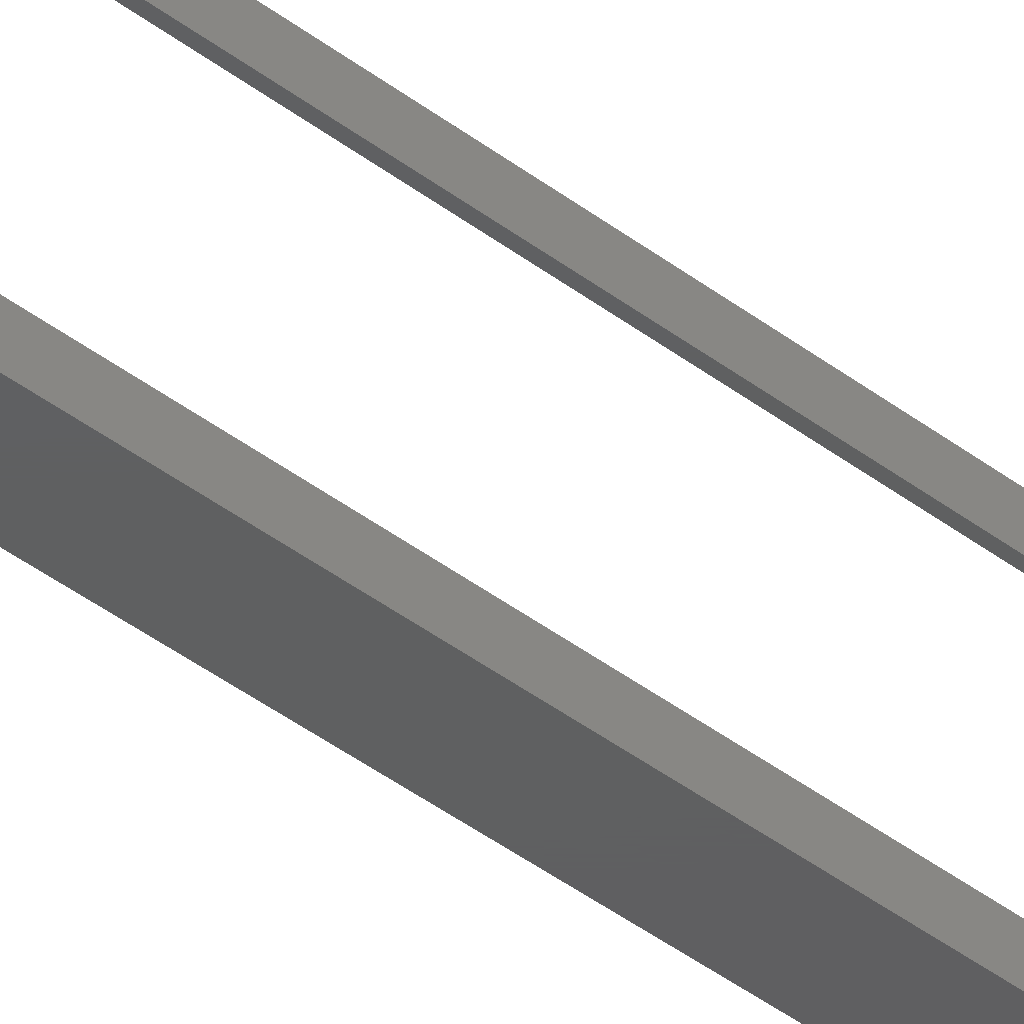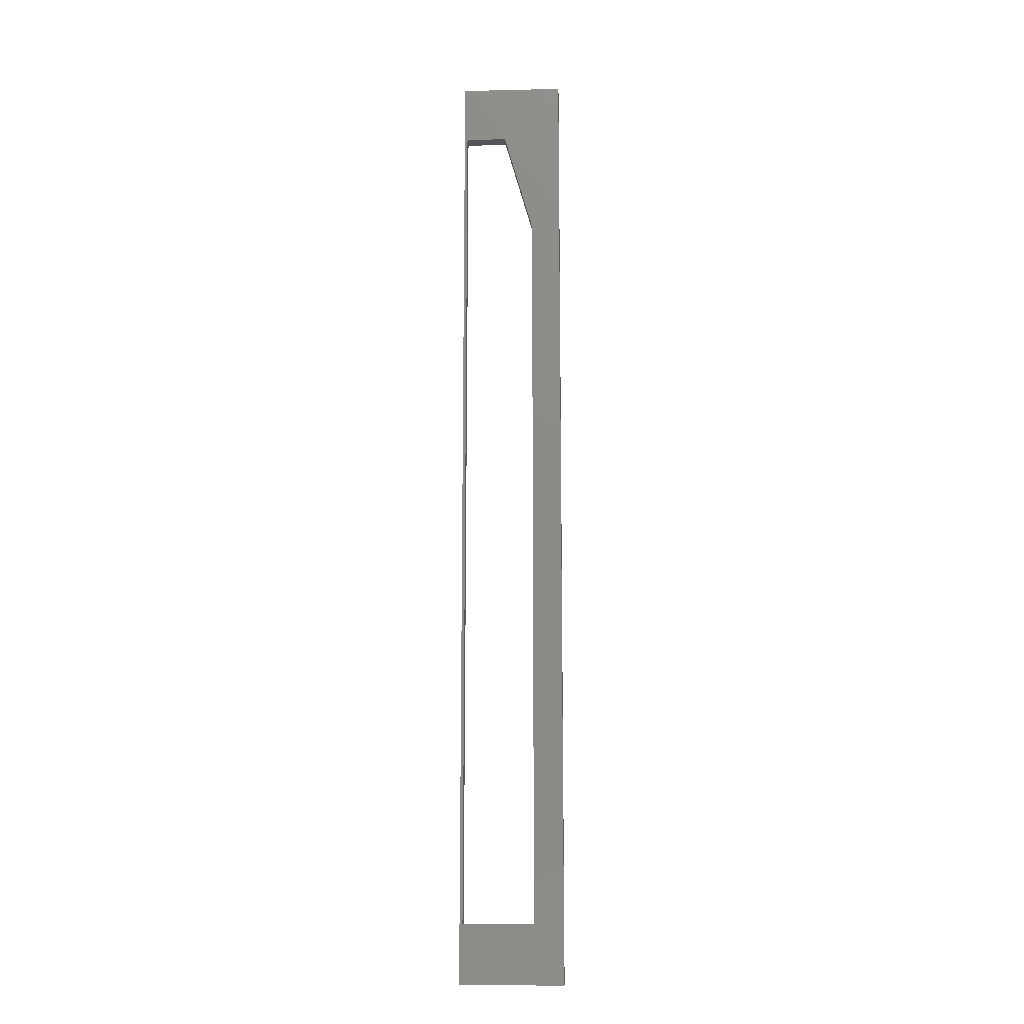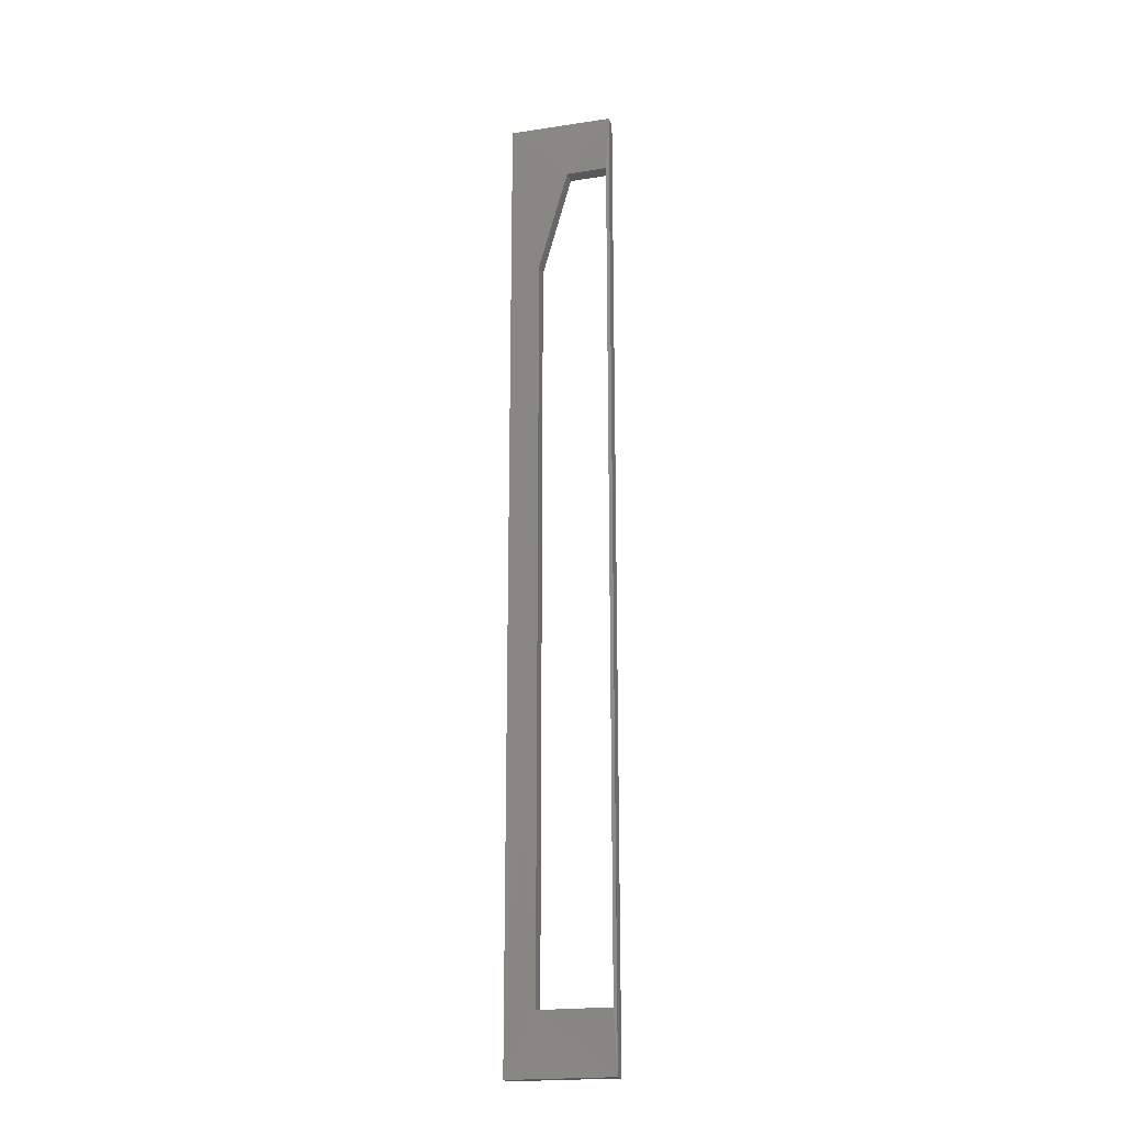
<metadata>
{"format":"stl","ext":"stl","renderer":"f3d","projection":"perspective","resolution":1024,"background":"white","views":[{"elev":-39.2,"azim":45.8,"up":"+Z"},{"elev":-13.7,"azim":-177.1,"up":"+Y"},{"elev":-20.2,"azim":16.0,"up":"+Y"}]}
</metadata>
<code>
# stl→obj: 18 verts, 36 faces
v -0.01562 0.4219 0.007812
v -0.01562 0.4219 0.0153
v -0.01562 0.03125 0.007812
v -0.01562 0.03125 0.01562
v 0.02187 0.4766 0.007812
v 0.02187 0.4766 0.01562
v 4.933e-18 0.4766 0.007812
v 1.464e-18 0.4766 0.0153
v 0.02344 0.5078 0.01472
v -0.03125 0.5078 0.0153
v 0.02187 0.03125 0.01562
v 0.02344 3.835e-18 0.01472
v -0.03125 4.544e-19 0.0153
v 0.02344 0.5078 0.007812
v 0.02344 3.415e-18 0.007812
v 0.02187 0.03125 0.007812
v -0.03125 0.5078 0.007812
v -0.03125 0 0.007812
f 1 2 3
f 3 2 4
f 5 6 7
f 7 6 8
f 9 10 8
f 9 8 6
f 9 6 11
f 9 11 12
f 8 10 2
f 2 10 13
f 2 13 4
f 4 13 12
f 4 12 11
f 14 15 16
f 14 16 5
f 14 5 7
f 14 7 17
f 7 1 17
f 17 1 3
f 17 3 18
f 18 3 16
f 18 16 15
f 2 1 8
f 8 1 7
f 16 11 5
f 5 11 6
f 3 4 16
f 16 4 11
f 17 10 14
f 14 10 9
f 18 15 13
f 13 15 12
f 13 10 18
f 18 10 17
f 15 14 12
f 12 14 9

</code>
